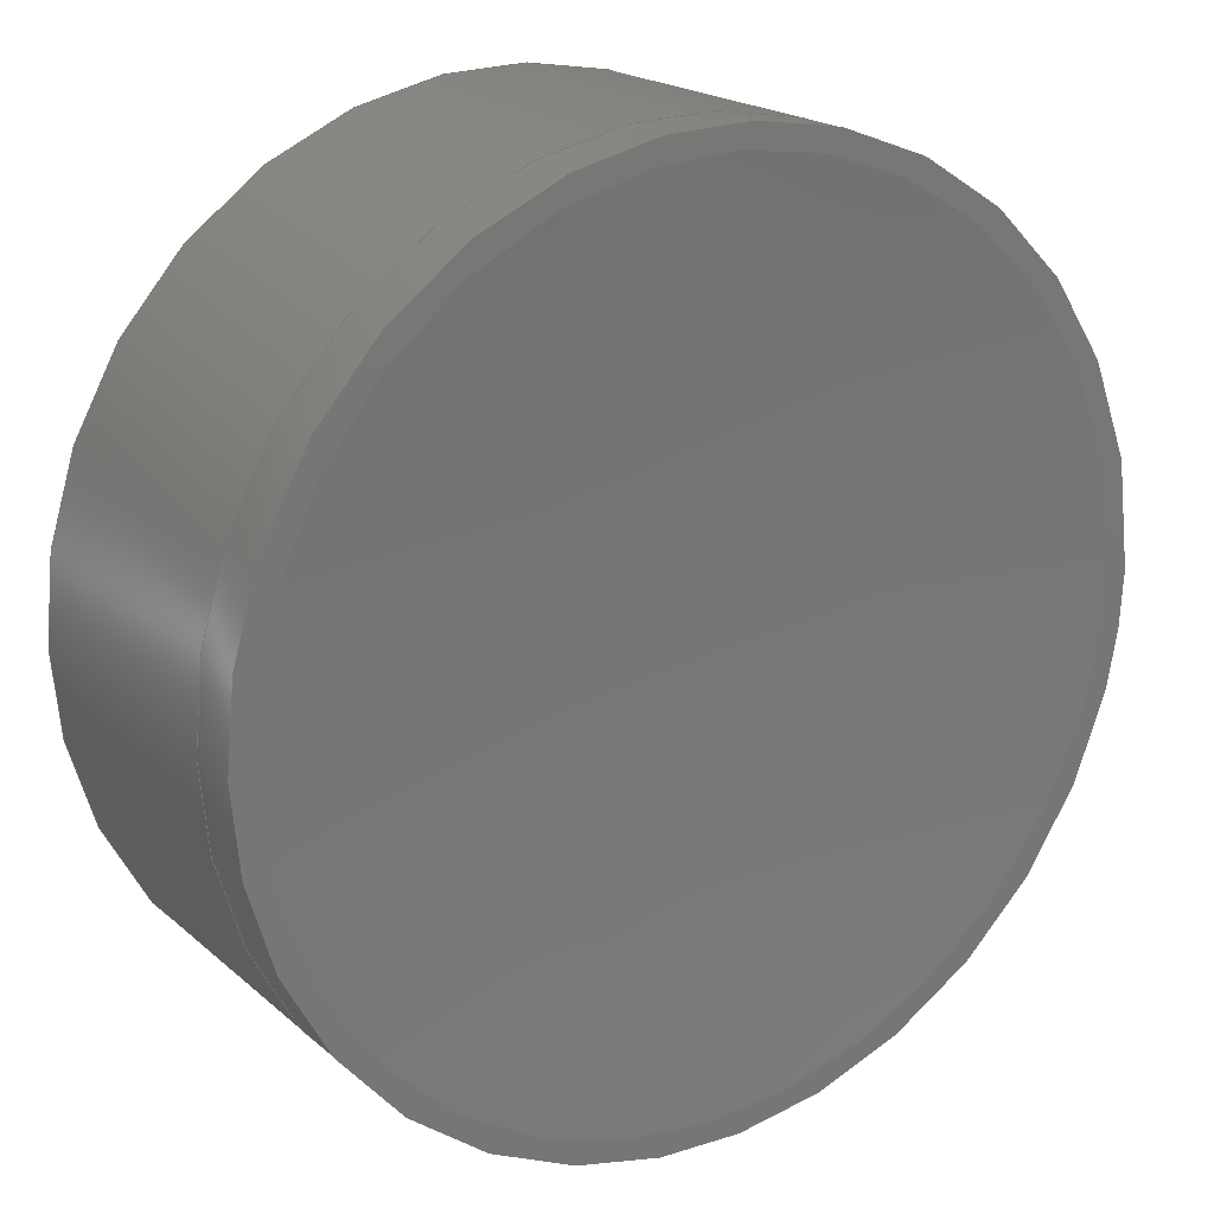
<metadata>
{"format":"step","ext":"stp","renderer":"f3d","projection":"perspective","resolution":1024,"background":"white","views":[{"elev":19.6,"azim":-33.1,"up":"+Y"}]}
</metadata>
<code>
ISO-10303-21;
DATA;
#1 = CARTESIAN_POINT ('', (5.95, 0, -0.8333));
#2 = VERTEX_POINT ('', #1);
#3 = CARTESIAN_POINT ('', (5.95, 0, -0.8333));
#4 = CARTESIAN_POINT ('', (5.95, 5.95, -0.8333));
#5 = CARTESIAN_POINT ('', (3.643e-16, 5.95, -0.8333));
#6 = CARTESIAN_POINT ('', (-5.95, 5.95, -0.8333));
#7 = CARTESIAN_POINT ('', (-5.95, 7.287e-16, -0.8333));
#8 = CARTESIAN_POINT ('', (-5.95, -5.95, -0.8333));
#9 = CARTESIAN_POINT ('', (-1.093e-15, -5.95, -0.8333));
#10 = CARTESIAN_POINT ('', (5.95, -5.95, -0.8333));
#11 = CARTESIAN_POINT ('', (5.95, 0, -0.8333));
#12 = (
   BOUNDED_CURVE ()
   B_SPLINE_CURVE (2, (#3, #4, #5, #6, #7, #8, #9, #10, #11), .UNSPECIFIED., .T., .U.)
   B_SPLINE_CURVE_WITH_KNOTS ((3, 2, 2, 2, 3), (0, 1.571, 3.142, 4.712, 6.283), .UNSPECIFIED.)
   CURVE ()
   GEOMETRIC_REPRESENTATION_ITEM ()
   RATIONAL_B_SPLINE_CURVE ((1, 0.7071, 1, 0.7071, 1, 0.7071, 1, 0.7071, 1))
   REPRESENTATION_ITEM ('')
);
#13 = EDGE_CURVE ('', #2, #2, #12, .T.);
#14 = ORIENTED_EDGE ('', *, *, #13, .F.);
#15 = EDGE_LOOP ('', (#14));
#16 = FACE_OUTER_BOUND ('', #15, .T.);
#17 = CARTESIAN_POINT ('', (-1.776e-15, 0, -21.66));
#18 = DIRECTION ('', (1, 0, -3.39e-16));
#19 = DIRECTION ('', (0, 1, 0));
#20 = AXIS2_PLACEMENT_3D ('', #17, #18, #19);
#21 = SPHERICAL_SURFACE ('', #20, 21.66);
#22 = ADVANCED_FACE ('', (#16), #21, .F.);
#23 = CARTESIAN_POINT ('', (6.25, 0, -0.8333));
#24 = VERTEX_POINT ('', #23);
#25 = CARTESIAN_POINT ('', (6.25, 0, -0.8333));
#26 = CARTESIAN_POINT ('', (6.25, 6.25, -0.8333));
#27 = CARTESIAN_POINT ('', (3.827e-16, 6.25, -0.8333));
#28 = CARTESIAN_POINT ('', (-6.25, 6.25, -0.8333));
#29 = CARTESIAN_POINT ('', (-6.25, 7.654e-16, -0.8333));
#30 = CARTESIAN_POINT ('', (-6.25, -6.25, -0.8333));
#31 = CARTESIAN_POINT ('', (-1.148e-15, -6.25, -0.8333));
#32 = CARTESIAN_POINT ('', (6.25, -6.25, -0.8333));
#33 = CARTESIAN_POINT ('', (6.25, 0, -0.8333));
#34 = (
   BOUNDED_CURVE ()
   B_SPLINE_CURVE (2, (#25, #26, #27, #28, #29, #30, #31, #32, #33), .UNSPECIFIED., .T., .U.)
   B_SPLINE_CURVE_WITH_KNOTS ((3, 2, 2, 2, 3), (0, 1.571, 3.142, 4.712, 6.283), .UNSPECIFIED.)
   CURVE ()
   GEOMETRIC_REPRESENTATION_ITEM ()
   RATIONAL_B_SPLINE_CURVE ((1, 0.7071, 1, 0.7071, 1, 0.7071, 1, 0.7071, 1))
   REPRESENTATION_ITEM ('')
);
#35 = EDGE_CURVE ('', #24, #24, #34, .T.);
#36 = ORIENTED_EDGE ('', *, *, #35, .F.);
#37 = EDGE_LOOP ('', (#36));
#38 = FACE_OUTER_BOUND ('', #37, .T.);
#39 = ORIENTED_EDGE ('', *, *, #13, .T.);
#40 = EDGE_LOOP ('', (#39));
#41 = FACE_BOUND ('', #40, .T.);
#42 = CARTESIAN_POINT ('', (0, 0, -0.8333));
#43 = DIRECTION ('', (0, 0, -1));
#44 = DIRECTION ('', (0, 1, 0));
#45 = AXIS2_PLACEMENT_3D ('', #42, #43, #44);
#46 = PLANE ('', #45);
#47 = ADVANCED_FACE ('', (#38, #41), #46, .T.);
#48 = CARTESIAN_POINT ('', (6.25, 0, 3.156));
#49 = VERTEX_POINT ('', #48);
#50 = CARTESIAN_POINT ('', (6.25, 0, 3.156));
#51 = CARTESIAN_POINT ('', (6.25, 6.25, 3.156));
#52 = CARTESIAN_POINT ('', (3.827e-16, 6.25, 3.156));
#53 = CARTESIAN_POINT ('', (-6.25, 6.25, 3.156));
#54 = CARTESIAN_POINT ('', (-6.25, 7.654e-16, 3.156));
#55 = CARTESIAN_POINT ('', (-6.25, -6.25, 3.156));
#56 = CARTESIAN_POINT ('', (-1.148e-15, -6.25, 3.156));
#57 = CARTESIAN_POINT ('', (6.25, -6.25, 3.156));
#58 = CARTESIAN_POINT ('', (6.25, 0, 3.156));
#59 = (
   BOUNDED_CURVE ()
   B_SPLINE_CURVE (2, (#50, #51, #52, #53, #54, #55, #56, #57, #58), .UNSPECIFIED., .T., .U.)
   B_SPLINE_CURVE_WITH_KNOTS ((3, 2, 2, 2, 3), (0, 1.571, 3.142, 4.712, 6.283), .UNSPECIFIED.)
   CURVE ()
   GEOMETRIC_REPRESENTATION_ITEM ()
   RATIONAL_B_SPLINE_CURVE ((1, 0.7071, 1, 0.7071, 1, 0.7071, 1, 0.7071, 1))
   REPRESENTATION_ITEM ('')
);
#60 = EDGE_CURVE ('', #49, #49, #59, .T.);
#61 = ORIENTED_EDGE ('', *, *, #60, .T.);
#62 = EDGE_LOOP ('', (#61));
#63 = FACE_OUTER_BOUND ('', #62, .T.);
#64 = CARTESIAN_POINT ('', (1.776e-15, 3.553e-15, 19.48));
#65 = DIRECTION ('', (-1, 0, 0));
#66 = DIRECTION ('', (0, 1, 4.156e-16));
#67 = AXIS2_PLACEMENT_3D ('', #64, #65, #66);
#68 = SPHERICAL_SURFACE ('', #67, 17.48);
#69 = ADVANCED_FACE ('', (#63), #68, .F.);
#70 = ORIENTED_EDGE ('', *, *, #60, .F.);
#71 = CARTESIAN_POINT ('', (6.25, 0, -0.8333));
#72 = CARTESIAN_POINT ('', (6.25, 0, 3.156));
#73 = B_SPLINE_CURVE_WITH_KNOTS ('', 1, (#71, #72), .UNSPECIFIED., .F., .U., (2, 2), (0, 1), .UNSPECIFIED.);
#74 = EDGE_CURVE ('', #24, #49, #73, .T.);
#75 = ORIENTED_EDGE ('', *, *, #74, .F.);
#76 = ORIENTED_EDGE ('', *, *, #35, .T.);
#77 = ORIENTED_EDGE ('', *, *, #74, .T.);
#78 = EDGE_LOOP ('', (#70, #75, #76, #77));
#79 = FACE_OUTER_BOUND ('', #78, .T.);
#80 = CARTESIAN_POINT ('', (-1.11e-16, 1.11e-15, -0.8333));
#81 = DIRECTION ('', (0, 0, 1));
#82 = DIRECTION ('', (1, -1.776e-16, 0));
#83 = AXIS2_PLACEMENT_3D ('', #80, #81, #82);
#84 = CYLINDRICAL_SURFACE ('', #83, 6.25);
#85 = ADVANCED_FACE ('', (#79), #84, .T.);
#86 = CLOSED_SHELL ('', (#22, #47, #69, #85));
#87 = MANIFOLD_SOLID_BREP ('', #86);
#88 = (
   LENGTH_UNIT ()
   NAMED_UNIT (*)
   SI_UNIT (.MILLI., .METRE.)
);
#89 = (
   NAMED_UNIT (*)
   SI_UNIT ($, .STERADIAN.)
   SOLID_ANGLE_UNIT ()
);
#90 = (
   NAMED_UNIT (*)
   SI_UNIT ($, .RADIAN.)
   PLANE_ANGLE_UNIT ()
);
#91 = UNCERTAINTY_MEASURE_WITH_UNIT (LENGTH_MEASURE(0.0001), #88, 'DISTANCE_ACCURACY_VALUE', '');
#92 = (
   GEOMETRIC_REPRESENTATION_CONTEXT (3)
   GLOBAL_UNCERTAINTY_ASSIGNED_CONTEXT ((#91))
   GLOBAL_UNIT_ASSIGNED_CONTEXT ((#88, #89, #90))
   REPRESENTATION_CONTEXT ('', '3D')
);
#93 = ADVANCED_BREP_SHAPE_REPRESENTATION ('', (#87), #92);
#94 = APPLICATION_CONTEXT ('configuration controlled 3D designs of mechanical parts and assemblies');
#95 = APPLICATION_PROTOCOL_DEFINITION ('International Standard', 'config_control_design', 1997, #94);
#96 = MECHANICAL_CONTEXT ('', #94, 'mechanical');
#97 = PRODUCT ('NONE', '', '', (#96));
#98 = PERSON_AND_ORGANIZATION_ROLE ('design_owner');
#99 = PERSON ('', '', $, $, $, $);
#100 = ORGANIZATION ($, '', '');
#101 = PERSON_AND_ORGANIZATION (#99, #100);
#102 = CC_DESIGN_PERSON_AND_ORGANIZATION_ASSIGNMENT (#101, #98, (#97));
#103 = PRODUCT_RELATED_PRODUCT_CATEGORY ('detail', $, (#97));
#104 = PRODUCT_DEFINITION_FORMATION_WITH_SPECIFIED_SOURCE ('', '', #97, .NOT_KNOWN.);
#105 = APPROVAL_STATUS ('approved');
#106 = APPROVAL (#105, '');
#107 = CALENDAR_DATE (2016, 13, 12);
#108 = COORDINATED_UNIVERSAL_TIME_OFFSET (0, $, .AHEAD.);
#109 = LOCAL_TIME (15, 20, 1, #108);
#110 = DATE_AND_TIME (#107, #109);
#111 = APPROVAL_DATE_TIME (#110, #106);
#112 = APPROVAL_ROLE ('');
#113 = PERSON ('', '', $, $, $, $);
#114 = ORGANIZATION ($, '', '');
#115 = PERSON_AND_ORGANIZATION (#113, #114);
#116 = APPROVAL_PERSON_ORGANIZATION (#115, #106, #112);
#117 = CC_DESIGN_APPROVAL (#106, (#104));
#118 = PERSON_AND_ORGANIZATION_ROLE ('creator');
#119 = PERSON ('', '', $, $, $, $);
#120 = ORGANIZATION ($, '', '');
#121 = PERSON_AND_ORGANIZATION (#119, #120);
#122 = CC_DESIGN_PERSON_AND_ORGANIZATION_ASSIGNMENT (#121, #118, (#104));
#123 = PERSON_AND_ORGANIZATION_ROLE ('part_supplier');
#124 = PERSON ('', '', $, $, $, $);
#125 = ORGANIZATION ($, '', '');
#126 = PERSON_AND_ORGANIZATION (#124, #125);
#127 = CC_DESIGN_PERSON_AND_ORGANIZATION_ASSIGNMENT (#126, #123, (#104));
#128 = SECURITY_CLASSIFICATION_LEVEL ('unclassified');
#129 = SECURITY_CLASSIFICATION ('', '', #128);
#130 = APPROVAL_STATUS ('approved');
#131 = APPROVAL (#130, '');
#132 = CALENDAR_DATE (2016, 13, 12);
#133 = COORDINATED_UNIVERSAL_TIME_OFFSET (0, $, .AHEAD.);
#134 = LOCAL_TIME (15, 20, 1, #133);
#135 = DATE_AND_TIME (#132, #134);
#136 = APPROVAL_DATE_TIME (#135, #131);
#137 = APPROVAL_ROLE ('');
#138 = PERSON ('', '', $, $, $, $);
#139 = ORGANIZATION ($, '', '');
#140 = PERSON_AND_ORGANIZATION (#138, #139);
#141 = APPROVAL_PERSON_ORGANIZATION (#140, #131, #137);
#142 = CC_DESIGN_APPROVAL (#131, (#129));
#143 = DATE_TIME_ROLE ('classification_date');
#144 = CALENDAR_DATE (2016, 13, 12);
#145 = COORDINATED_UNIVERSAL_TIME_OFFSET (0, $, .AHEAD.);
#146 = LOCAL_TIME (15, 20, 1, #145);
#147 = DATE_AND_TIME (#144, #146);
#148 = CC_DESIGN_DATE_AND_TIME_ASSIGNMENT (#147, #143, (#129));
#149 = PERSON_AND_ORGANIZATION_ROLE ('classification_officer');
#150 = PERSON ('', '', $, $, $, $);
#151 = ORGANIZATION ($, '', '');
#152 = PERSON_AND_ORGANIZATION (#150, #151);
#153 = CC_DESIGN_PERSON_AND_ORGANIZATION_ASSIGNMENT (#152, #149, (#129));
#154 = CC_DESIGN_SECURITY_CLASSIFICATION (#129, (#104));
#155 = DESIGN_CONTEXT ('', #94, 'design');
#156 = PRODUCT_DEFINITION ('', '', #104, #155);
#157 = APPROVAL_STATUS ('approved');
#158 = APPROVAL (#157, '');
#159 = CALENDAR_DATE (2016, 13, 12);
#160 = COORDINATED_UNIVERSAL_TIME_OFFSET (0, $, .AHEAD.);
#161 = LOCAL_TIME (15, 20, 1, #160);
#162 = DATE_AND_TIME (#159, #161);
#163 = APPROVAL_DATE_TIME (#162, #158);
#164 = APPROVAL_ROLE ('');
#165 = PERSON ('', '', $, $, $, $);
#166 = ORGANIZATION ($, '', '');
#167 = PERSON_AND_ORGANIZATION (#165, #166);
#168 = APPROVAL_PERSON_ORGANIZATION (#167, #158, #164);
#169 = CC_DESIGN_APPROVAL (#158, (#156));
#170 = DATE_TIME_ROLE ('creation_date');
#171 = CALENDAR_DATE (2016, 13, 12);
#172 = COORDINATED_UNIVERSAL_TIME_OFFSET (0, $, .AHEAD.);
#173 = LOCAL_TIME (15, 20, 1, #172);
#174 = DATE_AND_TIME (#171, #173);
#175 = CC_DESIGN_DATE_AND_TIME_ASSIGNMENT (#174, #170, (#156));
#176 = PERSON_AND_ORGANIZATION_ROLE ('creator');
#177 = PERSON ('', '', $, $, $, $);
#178 = ORGANIZATION ($, '', '');
#179 = PERSON_AND_ORGANIZATION (#177, #178);
#180 = CC_DESIGN_PERSON_AND_ORGANIZATION_ASSIGNMENT (#179, #176, (#156));
#181 = PRODUCT_DEFINITION_SHAPE ('', '', #156);
#182 = SHAPE_DEFINITION_REPRESENTATION (#181, #93);
#183 = CARTESIAN_POINT ('', (6.25, 0, 3.156));
#184 = VERTEX_POINT ('', #183);
#185 = CARTESIAN_POINT ('', (6.25, 0, 3.156));
#186 = CARTESIAN_POINT ('', (6.25, 6.25, 3.156));
#187 = CARTESIAN_POINT ('', (3.827e-16, 6.25, 3.156));
#188 = CARTESIAN_POINT ('', (-6.25, 6.25, 3.156));
#189 = CARTESIAN_POINT ('', (-6.25, 7.654e-16, 3.156));
#190 = CARTESIAN_POINT ('', (-6.25, -6.25, 3.156));
#191 = CARTESIAN_POINT ('', (-1.148e-15, -6.25, 3.156));
#192 = CARTESIAN_POINT ('', (6.25, -6.25, 3.156));
#193 = CARTESIAN_POINT ('', (6.25, 0, 3.156));
#194 = (
   BOUNDED_CURVE ()
   B_SPLINE_CURVE (2, (#185, #186, #187, #188, #189, #190, #191, #192, #193), .UNSPECIFIED., .T., .U.)
   B_SPLINE_CURVE_WITH_KNOTS ((3, 2, 2, 2, 3), (0, 1.571, 3.142, 4.712, 6.283), .UNSPECIFIED.)
   CURVE ()
   GEOMETRIC_REPRESENTATION_ITEM ()
   RATIONAL_B_SPLINE_CURVE ((1, 0.7071, 1, 0.7071, 1, 0.7071, 1, 0.7071, 1))
   REPRESENTATION_ITEM ('')
);
#195 = EDGE_CURVE ('', #184, #184, #194, .T.);
#196 = ORIENTED_EDGE ('', *, *, #195, .F.);
#197 = EDGE_LOOP ('', (#196));
#198 = FACE_OUTER_BOUND ('', #197, .T.);
#199 = CARTESIAN_POINT ('', (1.776e-15, -3.553e-15, 19.48));
#200 = DIRECTION ('', (1, 0, 0));
#201 = DIRECTION ('', (0, -1, 0));
#202 = AXIS2_PLACEMENT_3D ('', #199, #200, #201);
#203 = SPHERICAL_SURFACE ('', #202, 17.48);
#204 = ADVANCED_FACE ('', (#198), #203, .T.);
#205 = CARTESIAN_POINT ('', (5.95, 0, 3.911));
#206 = VERTEX_POINT ('', #205);
#207 = CARTESIAN_POINT ('', (5.95, 0, 3.911));
#208 = CARTESIAN_POINT ('', (5.95, 5.95, 3.911));
#209 = CARTESIAN_POINT ('', (3.643e-16, 5.95, 3.911));
#210 = CARTESIAN_POINT ('', (-5.95, 5.95, 3.911));
#211 = CARTESIAN_POINT ('', (-5.95, 7.287e-16, 3.911));
#212 = CARTESIAN_POINT ('', (-5.95, -5.95, 3.911));
#213 = CARTESIAN_POINT ('', (-1.093e-15, -5.95, 3.911));
#214 = CARTESIAN_POINT ('', (5.95, -5.95, 3.911));
#215 = CARTESIAN_POINT ('', (5.95, 0, 3.911));
#216 = (
   BOUNDED_CURVE ()
   B_SPLINE_CURVE (2, (#207, #208, #209, #210, #211, #212, #213, #214, #215), .UNSPECIFIED., .T., .U.)
   B_SPLINE_CURVE_WITH_KNOTS ((3, 2, 2, 2, 3), (0, 1.571, 3.142, 4.712, 6.283), .UNSPECIFIED.)
   CURVE ()
   GEOMETRIC_REPRESENTATION_ITEM ()
   RATIONAL_B_SPLINE_CURVE ((1, 0.7071, 1, 0.7071, 1, 0.7071, 1, 0.7071, 1))
   REPRESENTATION_ITEM ('')
);
#217 = EDGE_CURVE ('', #206, #206, #216, .T.);
#218 = ORIENTED_EDGE ('', *, *, #217, .T.);
#219 = EDGE_LOOP ('', (#218));
#220 = FACE_OUTER_BOUND ('', #219, .T.);
#221 = CARTESIAN_POINT ('', (-3.553e-15, 3.553e-15, 54.1));
#222 = DIRECTION ('', (-1, -2.875e-16, 5.39e-16));
#223 = DIRECTION ('', (-2.875e-16, 1, -2.875e-16));
#224 = AXIS2_PLACEMENT_3D ('', #221, #222, #223);
#225 = SPHERICAL_SURFACE ('', #224, 50.54);
#226 = ADVANCED_FACE ('', (#220), #225, .F.);
#227 = CARTESIAN_POINT ('', (6.25, 0, 3.911));
#228 = VERTEX_POINT ('', #227);
#229 = CARTESIAN_POINT ('', (6.25, 0, 3.911));
#230 = CARTESIAN_POINT ('', (6.25, 6.25, 3.911));
#231 = CARTESIAN_POINT ('', (3.827e-16, 6.25, 3.911));
#232 = CARTESIAN_POINT ('', (-6.25, 6.25, 3.911));
#233 = CARTESIAN_POINT ('', (-6.25, 7.654e-16, 3.911));
#234 = CARTESIAN_POINT ('', (-6.25, -6.25, 3.911));
#235 = CARTESIAN_POINT ('', (-1.148e-15, -6.25, 3.911));
#236 = CARTESIAN_POINT ('', (6.25, -6.25, 3.911));
#237 = CARTESIAN_POINT ('', (6.25, 0, 3.911));
#238 = (
   BOUNDED_CURVE ()
   B_SPLINE_CURVE (2, (#229, #230, #231, #232, #233, #234, #235, #236, #237), .UNSPECIFIED., .T., .U.)
   B_SPLINE_CURVE_WITH_KNOTS ((3, 2, 2, 2, 3), (0, 1.571, 3.142, 4.712, 6.283), .UNSPECIFIED.)
   CURVE ()
   GEOMETRIC_REPRESENTATION_ITEM ()
   RATIONAL_B_SPLINE_CURVE ((1, 0.7071, 1, 0.7071, 1, 0.7071, 1, 0.7071, 1))
   REPRESENTATION_ITEM ('')
);
#239 = EDGE_CURVE ('', #228, #228, #238, .T.);
#240 = ORIENTED_EDGE ('', *, *, #239, .T.);
#241 = EDGE_LOOP ('', (#240));
#242 = FACE_OUTER_BOUND ('', #241, .T.);
#243 = ORIENTED_EDGE ('', *, *, #217, .F.);
#244 = EDGE_LOOP ('', (#243));
#245 = FACE_BOUND ('', #244, .T.);
#246 = CARTESIAN_POINT ('', (0, 0, 3.911));
#247 = DIRECTION ('', (0, 0, 1));
#248 = DIRECTION ('', (1, 0, 0));
#249 = AXIS2_PLACEMENT_3D ('', #246, #247, #248);
#250 = PLANE ('', #249);
#251 = ADVANCED_FACE ('', (#242, #245), #250, .T.);
#252 = ORIENTED_EDGE ('', *, *, #239, .F.);
#253 = CARTESIAN_POINT ('', (6.25, 0, 3.156));
#254 = CARTESIAN_POINT ('', (6.25, 0, 3.911));
#255 = B_SPLINE_CURVE_WITH_KNOTS ('', 1, (#253, #254), .UNSPECIFIED., .F., .U., (2, 2), (0, 1), .UNSPECIFIED.);
#256 = EDGE_CURVE ('', #184, #228, #255, .T.);
#257 = ORIENTED_EDGE ('', *, *, #256, .F.);
#258 = ORIENTED_EDGE ('', *, *, #195, .T.);
#259 = ORIENTED_EDGE ('', *, *, #256, .T.);
#260 = EDGE_LOOP ('', (#252, #257, #258, #259));
#261 = FACE_OUTER_BOUND ('', #260, .T.);
#262 = CARTESIAN_POINT ('', (-1.11e-16, 1.11e-15, 3.156));
#263 = DIRECTION ('', (0, 0, 1));
#264 = DIRECTION ('', (1, -1.776e-16, 0));
#265 = AXIS2_PLACEMENT_3D ('', #262, #263, #264);
#266 = CYLINDRICAL_SURFACE ('', #265, 6.25);
#267 = ADVANCED_FACE ('', (#261), #266, .T.);
#268 = CLOSED_SHELL ('', (#204, #226, #251, #267));
#269 = MANIFOLD_SOLID_BREP ('', #268);
#270 = (
   LENGTH_UNIT ()
   NAMED_UNIT (*)
   SI_UNIT (.MILLI., .METRE.)
);
#271 = (
   NAMED_UNIT (*)
   SI_UNIT ($, .STERADIAN.)
   SOLID_ANGLE_UNIT ()
);
#272 = (
   NAMED_UNIT (*)
   SI_UNIT ($, .RADIAN.)
   PLANE_ANGLE_UNIT ()
);
#273 = UNCERTAINTY_MEASURE_WITH_UNIT (LENGTH_MEASURE(0.0001), #270, 'DISTANCE_ACCURACY_VALUE', '');
#274 = (
   GEOMETRIC_REPRESENTATION_CONTEXT (3)
   GLOBAL_UNCERTAINTY_ASSIGNED_CONTEXT ((#273))
   GLOBAL_UNIT_ASSIGNED_CONTEXT ((#270, #271, #272))
   REPRESENTATION_CONTEXT ('', '3D')
);
#275 = ADVANCED_BREP_SHAPE_REPRESENTATION ('', (#269), #274);
#276 = APPLICATION_CONTEXT ('configuration controlled 3D designs of mechanical parts and assemblies');
#277 = APPLICATION_PROTOCOL_DEFINITION ('International Standard', 'config_control_design', 1997, #276);
#278 = MECHANICAL_CONTEXT ('', #276, 'mechanical');
#279 = PRODUCT ('NONE', '', '', (#278));
#280 = PERSON_AND_ORGANIZATION_ROLE ('design_owner');
#281 = PERSON ('', '', $, $, $, $);
#282 = ORGANIZATION ($, '', '');
#283 = PERSON_AND_ORGANIZATION (#281, #282);
#284 = CC_DESIGN_PERSON_AND_ORGANIZATION_ASSIGNMENT (#283, #280, (#279));
#285 = PRODUCT_RELATED_PRODUCT_CATEGORY ('detail', $, (#279));
#286 = PRODUCT_DEFINITION_FORMATION_WITH_SPECIFIED_SOURCE ('', '', #279, .NOT_KNOWN.);
#287 = APPROVAL_STATUS ('approved');
#288 = APPROVAL (#287, '');
#289 = CALENDAR_DATE (2016, 13, 12);
#290 = COORDINATED_UNIVERSAL_TIME_OFFSET (0, $, .AHEAD.);
#291 = LOCAL_TIME (15, 20, 1, #290);
#292 = DATE_AND_TIME (#289, #291);
#293 = APPROVAL_DATE_TIME (#292, #288);
#294 = APPROVAL_ROLE ('');
#295 = PERSON ('', '', $, $, $, $);
#296 = ORGANIZATION ($, '', '');
#297 = PERSON_AND_ORGANIZATION (#295, #296);
#298 = APPROVAL_PERSON_ORGANIZATION (#297, #288, #294);
#299 = CC_DESIGN_APPROVAL (#288, (#286));
#300 = PERSON_AND_ORGANIZATION_ROLE ('creator');
#301 = PERSON ('', '', $, $, $, $);
#302 = ORGANIZATION ($, '', '');
#303 = PERSON_AND_ORGANIZATION (#301, #302);
#304 = CC_DESIGN_PERSON_AND_ORGANIZATION_ASSIGNMENT (#303, #300, (#286));
#305 = PERSON_AND_ORGANIZATION_ROLE ('part_supplier');
#306 = PERSON ('', '', $, $, $, $);
#307 = ORGANIZATION ($, '', '');
#308 = PERSON_AND_ORGANIZATION (#306, #307);
#309 = CC_DESIGN_PERSON_AND_ORGANIZATION_ASSIGNMENT (#308, #305, (#286));
#310 = SECURITY_CLASSIFICATION_LEVEL ('unclassified');
#311 = SECURITY_CLASSIFICATION ('', '', #310);
#312 = APPROVAL_STATUS ('approved');
#313 = APPROVAL (#312, '');
#314 = CALENDAR_DATE (2016, 13, 12);
#315 = COORDINATED_UNIVERSAL_TIME_OFFSET (0, $, .AHEAD.);
#316 = LOCAL_TIME (15, 20, 1, #315);
#317 = DATE_AND_TIME (#314, #316);
#318 = APPROVAL_DATE_TIME (#317, #313);
#319 = APPROVAL_ROLE ('');
#320 = PERSON ('', '', $, $, $, $);
#321 = ORGANIZATION ($, '', '');
#322 = PERSON_AND_ORGANIZATION (#320, #321);
#323 = APPROVAL_PERSON_ORGANIZATION (#322, #313, #319);
#324 = CC_DESIGN_APPROVAL (#313, (#311));
#325 = DATE_TIME_ROLE ('classification_date');
#326 = CALENDAR_DATE (2016, 13, 12);
#327 = COORDINATED_UNIVERSAL_TIME_OFFSET (0, $, .AHEAD.);
#328 = LOCAL_TIME (15, 20, 1, #327);
#329 = DATE_AND_TIME (#326, #328);
#330 = CC_DESIGN_DATE_AND_TIME_ASSIGNMENT (#329, #325, (#311));
#331 = PERSON_AND_ORGANIZATION_ROLE ('classification_officer');
#332 = PERSON ('', '', $, $, $, $);
#333 = ORGANIZATION ($, '', '');
#334 = PERSON_AND_ORGANIZATION (#332, #333);
#335 = CC_DESIGN_PERSON_AND_ORGANIZATION_ASSIGNMENT (#334, #331, (#311));
#336 = CC_DESIGN_SECURITY_CLASSIFICATION (#311, (#286));
#337 = DESIGN_CONTEXT ('', #276, 'design');
#338 = PRODUCT_DEFINITION ('', '', #286, #337);
#339 = APPROVAL_STATUS ('approved');
#340 = APPROVAL (#339, '');
#341 = CALENDAR_DATE (2016, 13, 12);
#342 = COORDINATED_UNIVERSAL_TIME_OFFSET (0, $, .AHEAD.);
#343 = LOCAL_TIME (15, 20, 1, #342);
#344 = DATE_AND_TIME (#341, #343);
#345 = APPROVAL_DATE_TIME (#344, #340);
#346 = APPROVAL_ROLE ('');
#347 = PERSON ('', '', $, $, $, $);
#348 = ORGANIZATION ($, '', '');
#349 = PERSON_AND_ORGANIZATION (#347, #348);
#350 = APPROVAL_PERSON_ORGANIZATION (#349, #340, #346);
#351 = CC_DESIGN_APPROVAL (#340, (#338));
#352 = DATE_TIME_ROLE ('creation_date');
#353 = CALENDAR_DATE (2016, 13, 12);
#354 = COORDINATED_UNIVERSAL_TIME_OFFSET (0, $, .AHEAD.);
#355 = LOCAL_TIME (15, 20, 1, #354);
#356 = DATE_AND_TIME (#353, #355);
#357 = CC_DESIGN_DATE_AND_TIME_ASSIGNMENT (#356, #352, (#338));
#358 = PERSON_AND_ORGANIZATION_ROLE ('creator');
#359 = PERSON ('', '', $, $, $, $);
#360 = ORGANIZATION ($, '', '');
#361 = PERSON_AND_ORGANIZATION (#359, #360);
#362 = CC_DESIGN_PERSON_AND_ORGANIZATION_ASSIGNMENT (#361, #358, (#338));
#363 = PRODUCT_DEFINITION_SHAPE ('', '', #338);
#364 = SHAPE_DEFINITION_REPRESENTATION (#363, #275);
#365 = PRESENTATION_LAYER_ASSIGNMENT ('Level 0', 'Level 0', (#87, #269));
ENDSEC;
END-ISO-10303-21;

</code>
